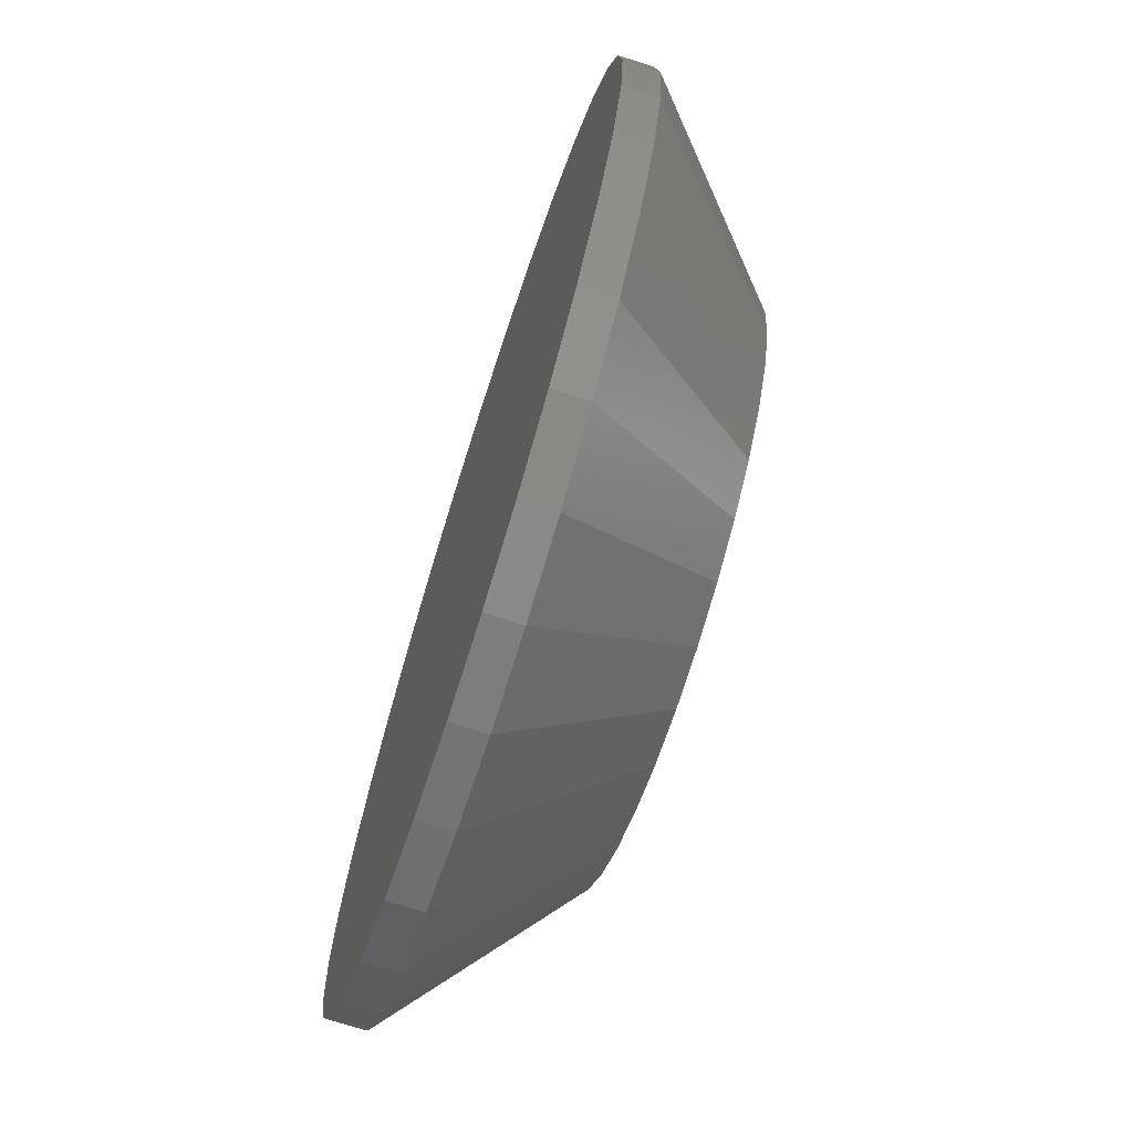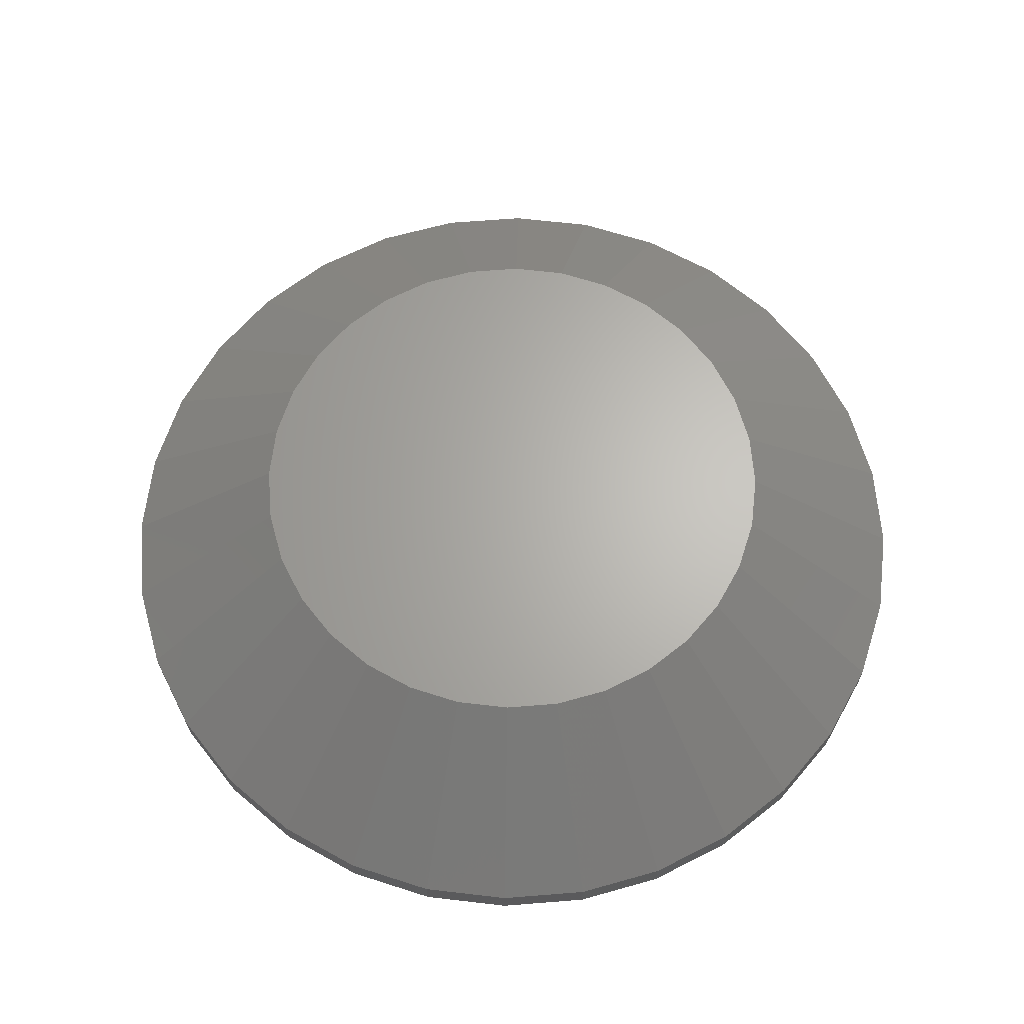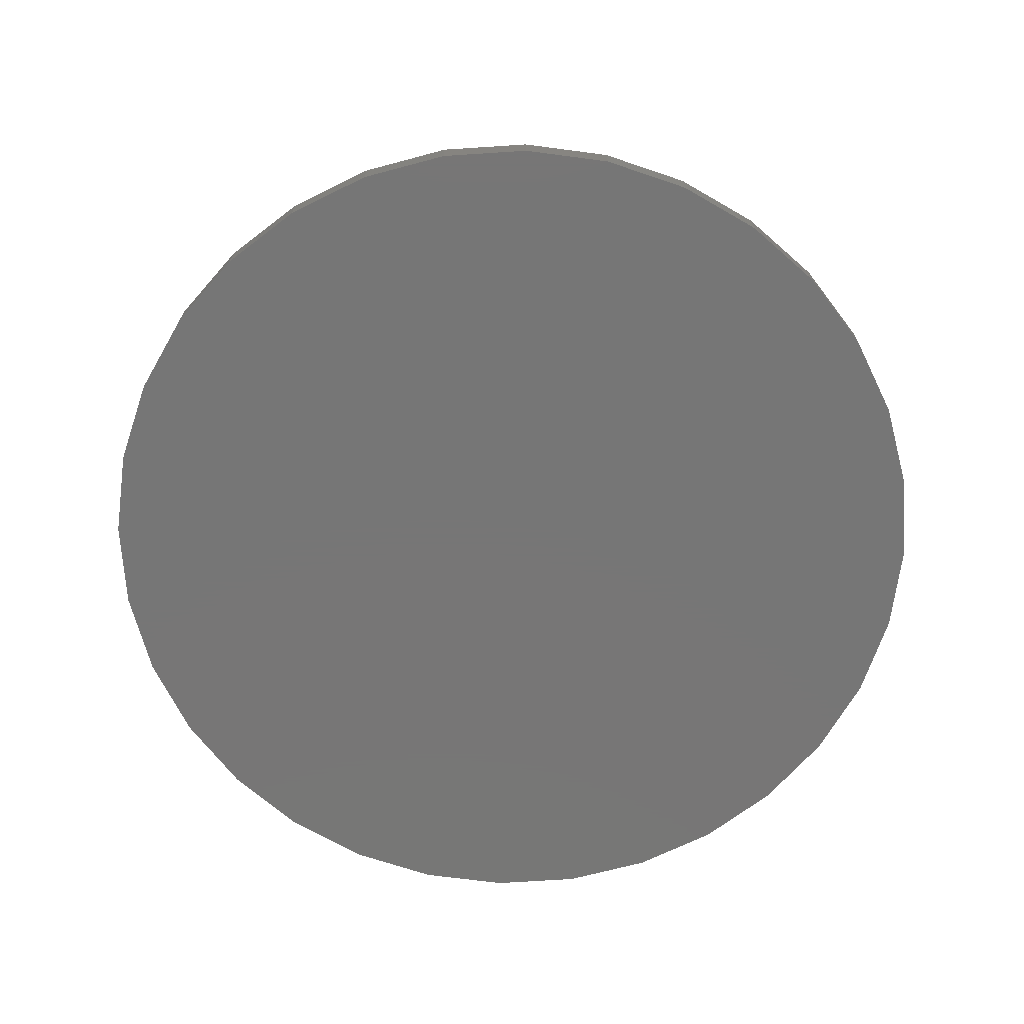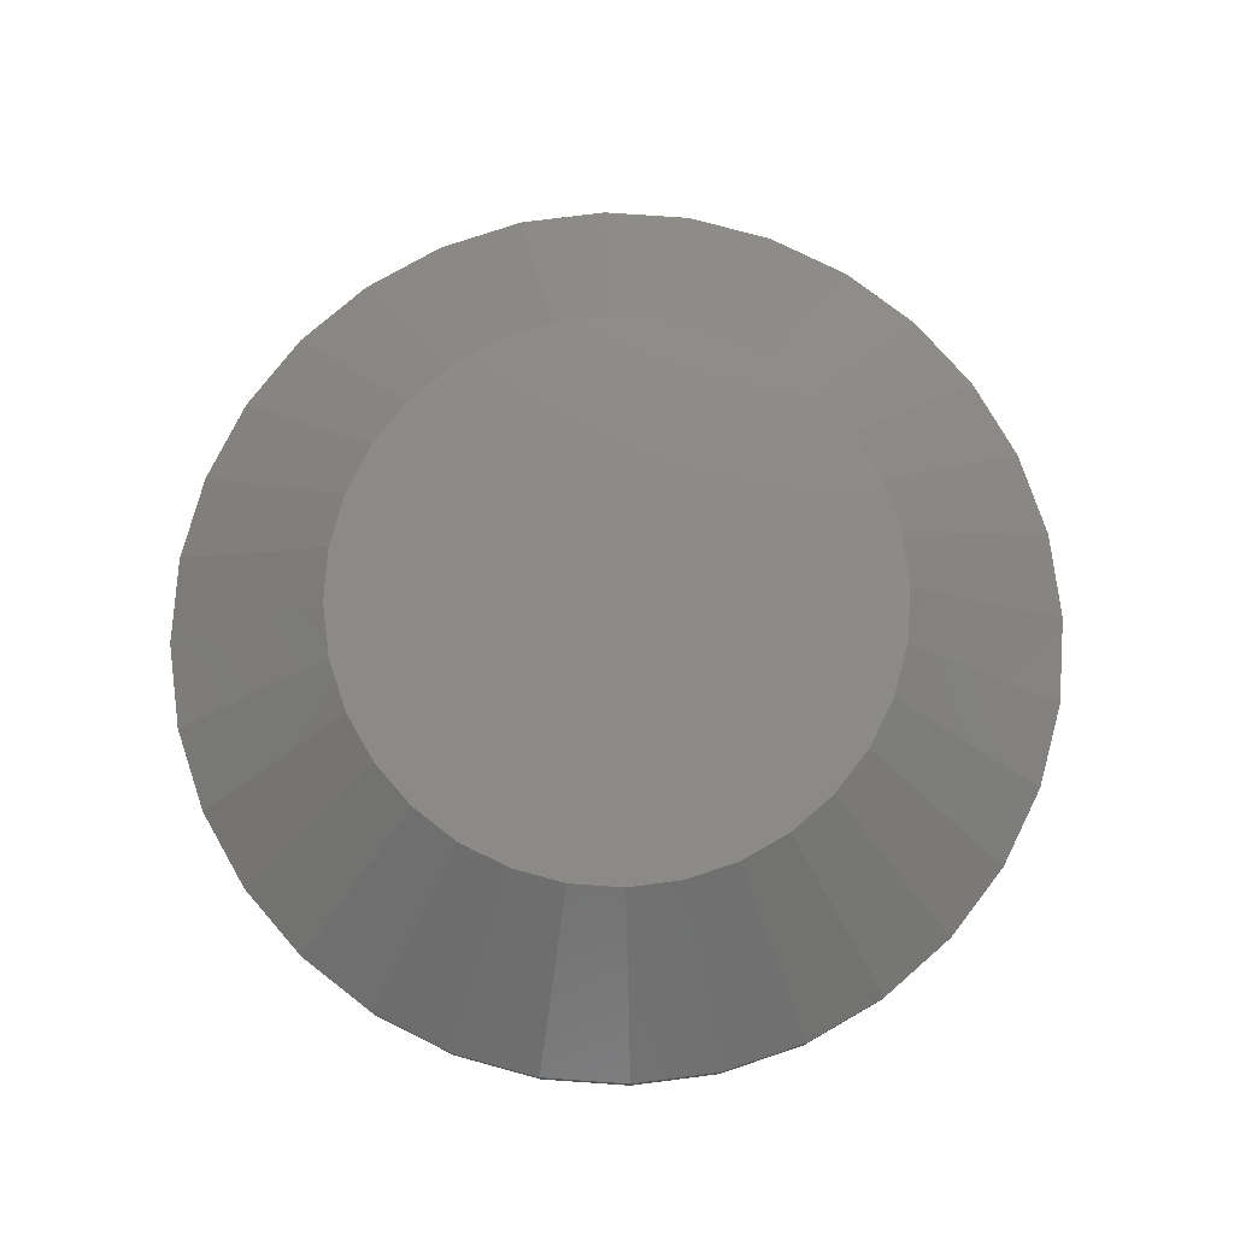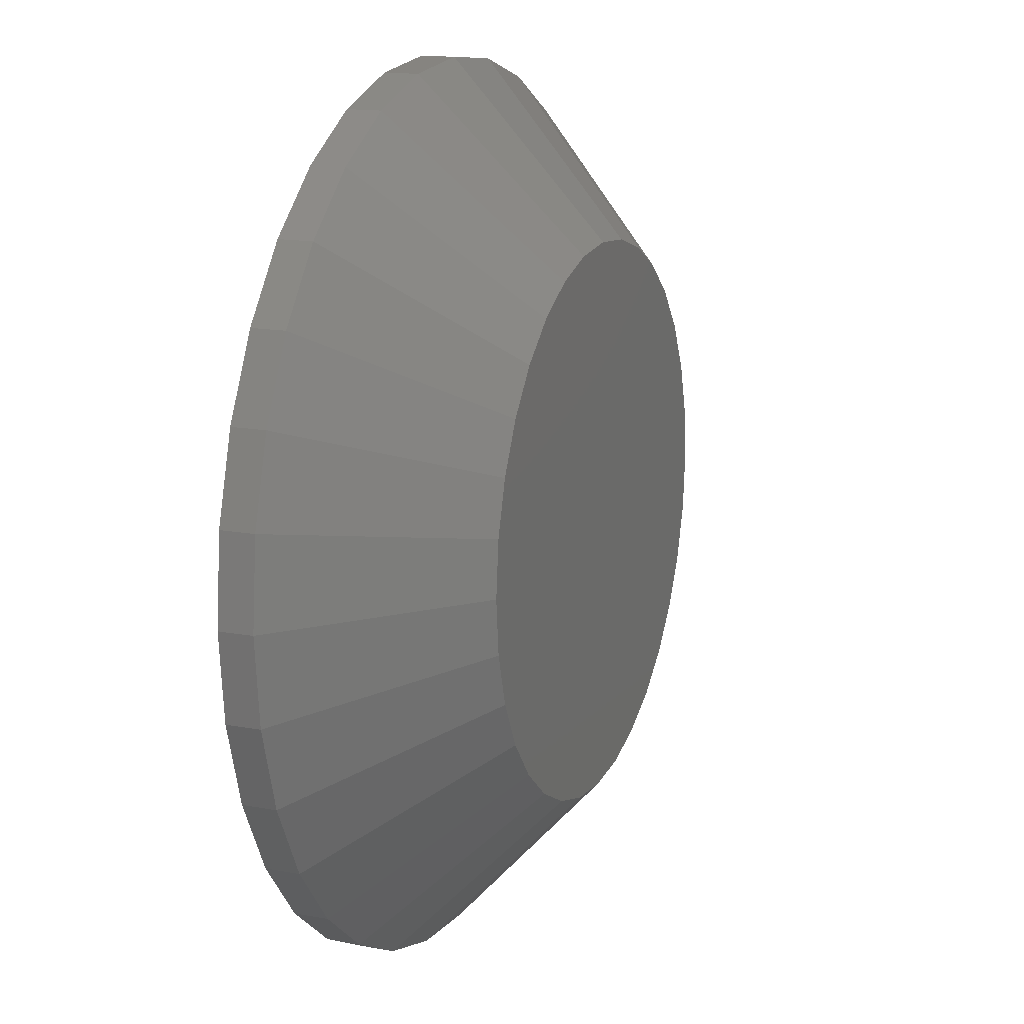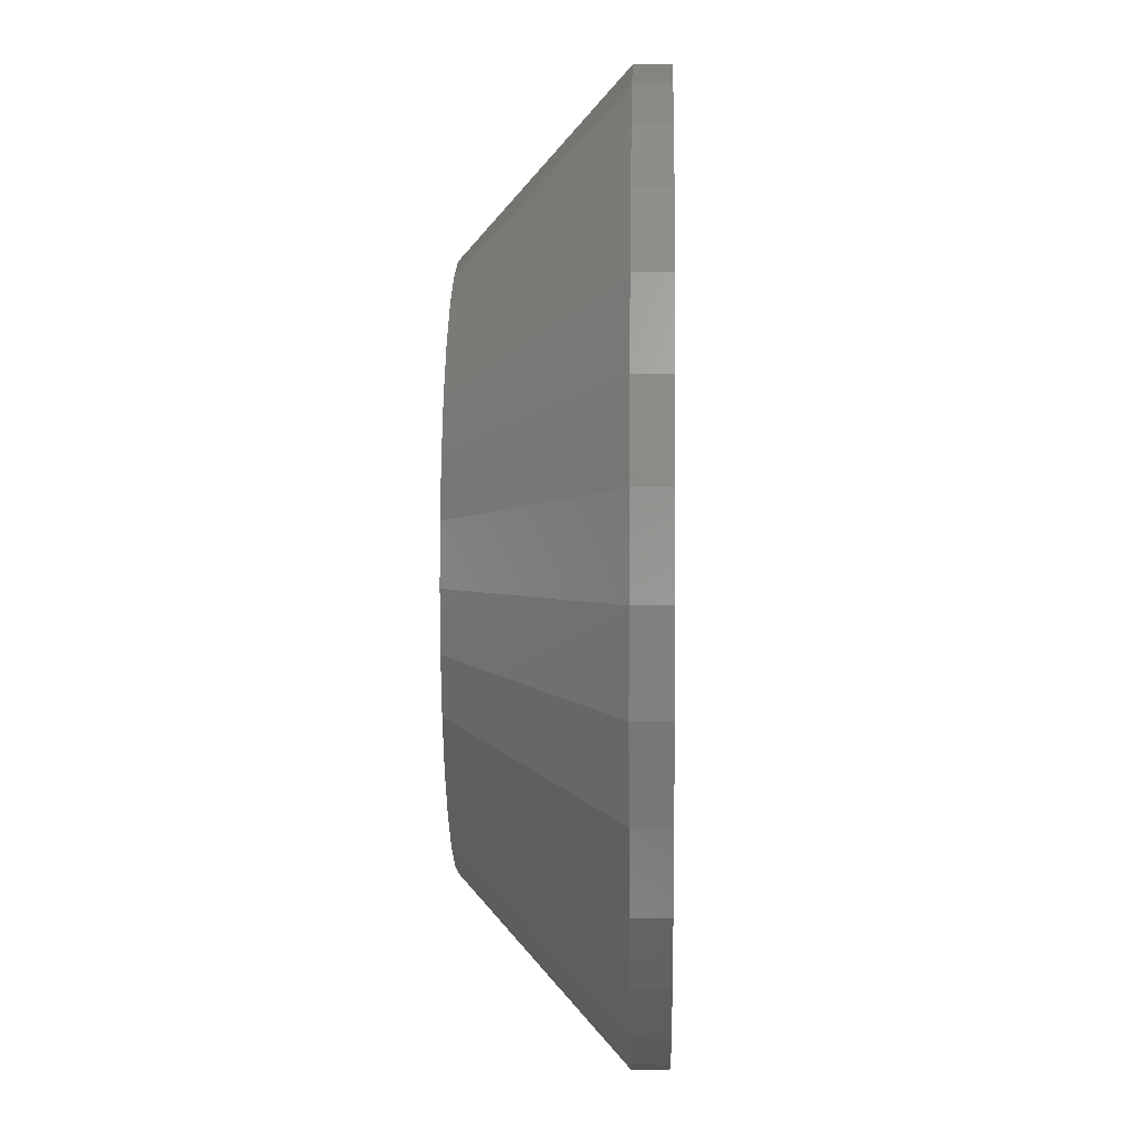
<metadata>
{"format":"stl","ext":"stl","renderer":"f3d","projection":"perspective","resolution":1024,"background":"white","views":[{"elev":-71.4,"azim":-107.8,"up":"+Y"},{"elev":65.1,"azim":-32.7,"up":"+Z"},{"elev":-68.9,"azim":-1.9,"up":"+Z"},{"elev":76.8,"azim":-35.4,"up":"+Z"},{"elev":15.4,"azim":-68.6,"up":"+Y"},{"elev":3.7,"azim":91.7,"up":"+Y"}]}
</metadata>
<code>
# stl→obj: 96 verts, 188 faces
v -0.04171 0.2494 0.1719
v 0.0575 0.2494 0.1719
v 0.007895 0.2543 0.1719
v -0.08941 0.2349 0.1719
v 0.1052 0.2349 0.1719
v 0.1052 -0.2349 0.1719
v -0.04171 -0.2494 0.1719
v 0.0575 -0.2494 0.1719
v 0.007895 -0.2543 0.1719
v 0.1492 0.2114 0.1719
v -0.1334 0.2114 0.1719
v 0.1877 0.1798 0.1719
v -0.1719 0.1798 0.1719
v 0.2193 0.1413 0.1719
v -0.2035 0.1413 0.1719
v 0.2428 0.09731 0.1719
v -0.227 0.09731 0.1719
v 0.2573 0.04961 0.1719
v -0.2415 0.04961 0.1719
v 0.2622 -1.356e-17 0.1719
v -0.2464 6.978e-08 0.1719
v 0.2573 -0.04961 0.1719
v -0.2415 -0.04961 0.1719
v 0.2428 -0.09731 0.1719
v -0.227 -0.09731 0.1719
v 0.2193 -0.1413 0.1719
v -0.2035 -0.1413 0.1719
v 0.1877 -0.1798 0.1719
v -0.1719 -0.1798 0.1719
v 0.1492 -0.2114 0.1719
v -0.1334 -0.2114 0.1719
v -0.08941 -0.2349 0.1719
v 0.4184 0 0
v 0.4184 2.641e-16 0.03125
v 0.4105 -0.08009 0
v 0.4105 -0.08009 0.03125
v 0.3872 -0.1571 0
v 0.3872 -0.1571 0.03125
v 0.3492 -0.2281 0
v 0.3492 -0.2281 0.03125
v 0.2982 -0.2903 0
v 0.2982 -0.2903 0.03125
v 0.236 -0.3413 0
v 0.236 -0.3413 0.03125
v 0.165 -0.3793 0
v 0.165 -0.3793 0.03125
v 0.08798 -0.4026 0
v 0.08798 -0.4026 0.03125
v 0.007895 -0.4105 0
v 0.007895 -0.4105 0.03125
v -0.07219 -0.4026 0
v -0.07219 -0.4026 0.03125
v -0.1492 -0.3793 0
v -0.1492 -0.3793 0.03125
v -0.2202 -0.3413 0
v -0.2202 -0.3413 0.03125
v -0.2824 -0.2903 0
v -0.2824 -0.2903 0.03125
v -0.3334 -0.2281 0
v -0.3334 -0.2281 0.03125
v -0.3714 -0.1571 0
v -0.3714 -0.1571 0.03125
v -0.3947 -0.08009 0
v -0.3947 -0.08009 0.03125
v -0.4026 -1.32e-16 0
v -0.4026 -1.32e-16 0.03125
v -0.3947 0.08009 0
v -0.3947 0.08009 0.03125
v -0.3714 0.1571 0
v -0.3714 0.1571 0.03125
v -0.3334 0.2281 0
v -0.3334 0.2281 0.03125
v -0.2824 0.2903 0
v -0.2824 0.2903 0.03125
v -0.2202 0.3413 0
v -0.2202 0.3413 0.03125
v -0.1492 0.3793 0
v -0.1492 0.3793 0.03125
v -0.07219 0.4026 0
v -0.07219 0.4026 0.03125
v 0.007895 0.4105 0
v 0.007895 0.4105 0.03125
v 0.08798 0.4026 0
v 0.08798 0.4026 0.03125
v 0.165 0.3793 0
v 0.165 0.3793 0.03125
v 0.236 0.3413 0
v 0.236 0.3413 0.03125
v 0.2982 0.2903 0
v 0.2982 0.2903 0.03125
v 0.3492 0.2281 0
v 0.3492 0.2281 0.03125
v 0.3872 0.1571 0
v 0.3872 0.1571 0.03125
v 0.4105 0.08009 0
v 0.4105 0.08009 0.03125
f 1 2 3
f 2 1 4
f 2 4 5
f 6 7 8
f 8 7 9
f 5 4 10
f 10 4 11
f 10 11 12
f 12 11 13
f 12 13 14
f 14 13 15
f 14 15 16
f 16 15 17
f 16 17 18
f 18 17 19
f 18 19 20
f 20 19 21
f 20 21 22
f 22 21 23
f 22 23 24
f 24 23 25
f 24 25 26
f 26 25 27
f 26 27 28
f 28 27 29
f 28 29 30
f 30 29 31
f 30 31 6
f 6 31 32
f 6 32 7
f 33 34 35
f 35 34 36
f 35 36 37
f 37 36 38
f 37 38 39
f 39 38 40
f 39 40 41
f 41 40 42
f 41 42 43
f 43 42 44
f 43 44 45
f 45 44 46
f 45 46 47
f 47 46 48
f 47 48 49
f 49 48 50
f 49 50 51
f 51 50 52
f 51 52 53
f 53 52 54
f 53 54 55
f 55 54 56
f 55 56 57
f 57 56 58
f 57 58 59
f 59 58 60
f 59 60 61
f 61 60 62
f 61 62 63
f 63 62 64
f 63 64 65
f 65 64 66
f 65 66 67
f 67 66 68
f 67 68 69
f 69 68 70
f 69 70 71
f 71 70 72
f 71 72 73
f 73 72 74
f 73 74 75
f 75 74 76
f 75 76 77
f 77 76 78
f 77 78 79
f 79 78 80
f 79 80 81
f 81 80 82
f 81 82 83
f 83 82 84
f 83 84 85
f 85 84 86
f 85 86 87
f 87 86 88
f 87 88 89
f 89 88 90
f 89 90 91
f 91 90 92
f 91 92 93
f 93 92 94
f 93 94 95
f 95 94 96
f 95 96 33
f 33 96 34
f 80 78 1
f 70 15 72
f 72 15 13
f 72 13 74
f 15 70 17
f 17 70 68
f 17 68 19
f 19 68 66
f 19 66 21
f 16 92 14
f 14 92 90
f 14 90 12
f 92 16 94
f 94 16 18
f 94 18 96
f 96 18 20
f 96 20 34
f 84 5 86
f 86 5 10
f 86 10 88
f 88 10 12
f 88 12 90
f 5 84 2
f 2 84 82
f 2 82 3
f 3 82 80
f 3 80 1
f 1 78 4
f 4 78 76
f 4 76 11
f 11 76 74
f 11 74 13
f 48 46 8
f 38 26 40
f 40 26 28
f 40 28 42
f 26 38 24
f 24 38 36
f 24 36 22
f 22 36 34
f 22 34 20
f 25 60 27
f 27 60 58
f 27 58 29
f 60 25 62
f 62 25 23
f 62 23 64
f 64 23 21
f 64 21 66
f 52 32 54
f 54 32 31
f 54 31 56
f 56 31 29
f 56 29 58
f 32 52 7
f 7 52 50
f 7 50 9
f 9 50 48
f 9 48 8
f 8 46 6
f 6 46 44
f 6 44 30
f 30 44 42
f 30 42 28
f 81 83 79
f 49 51 47
f 47 51 53
f 47 53 45
f 45 53 55
f 45 55 43
f 43 55 57
f 43 57 41
f 41 57 59
f 41 59 39
f 39 59 61
f 39 61 37
f 37 61 63
f 37 63 35
f 35 63 65
f 35 65 33
f 33 65 67
f 33 67 95
f 95 67 69
f 95 69 93
f 93 69 71
f 93 71 91
f 91 71 73
f 91 73 89
f 89 73 75
f 89 75 87
f 87 75 77
f 87 77 85
f 85 77 79
f 85 79 83

</code>
